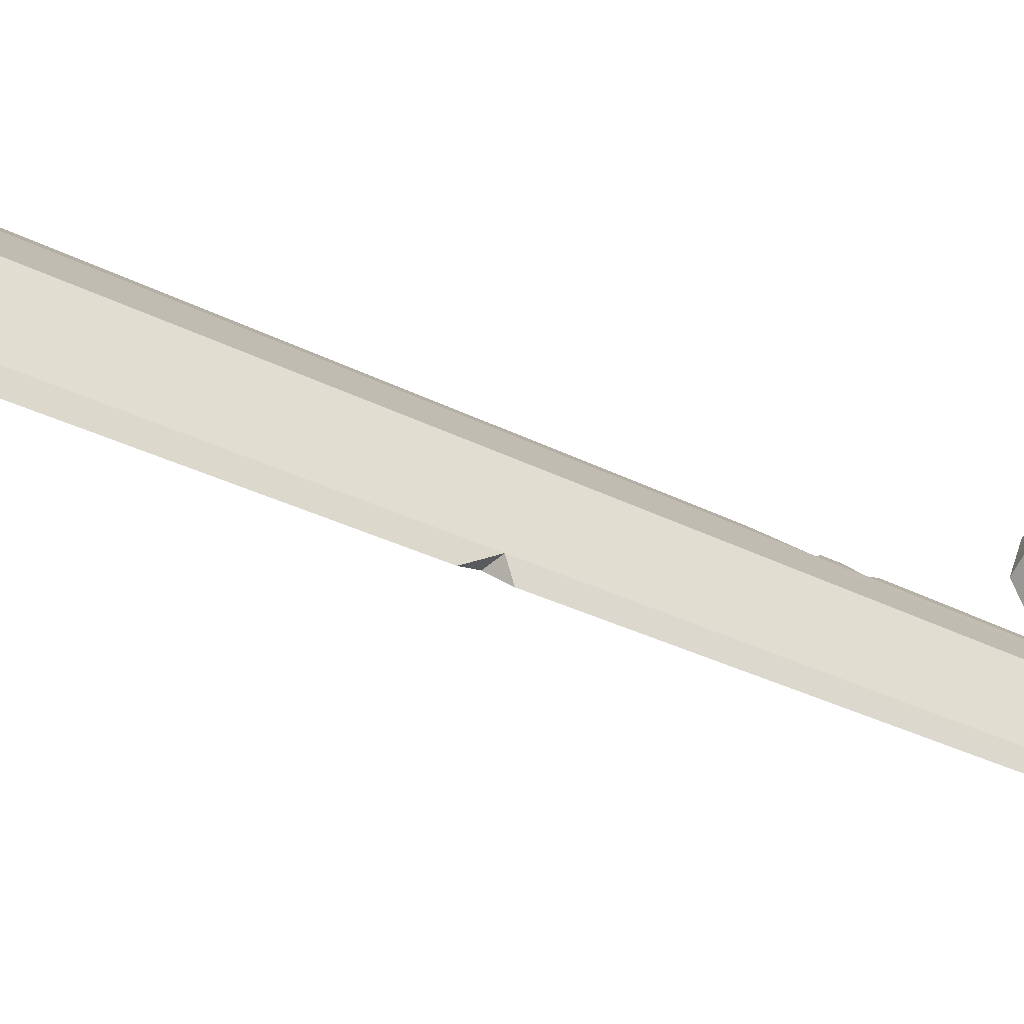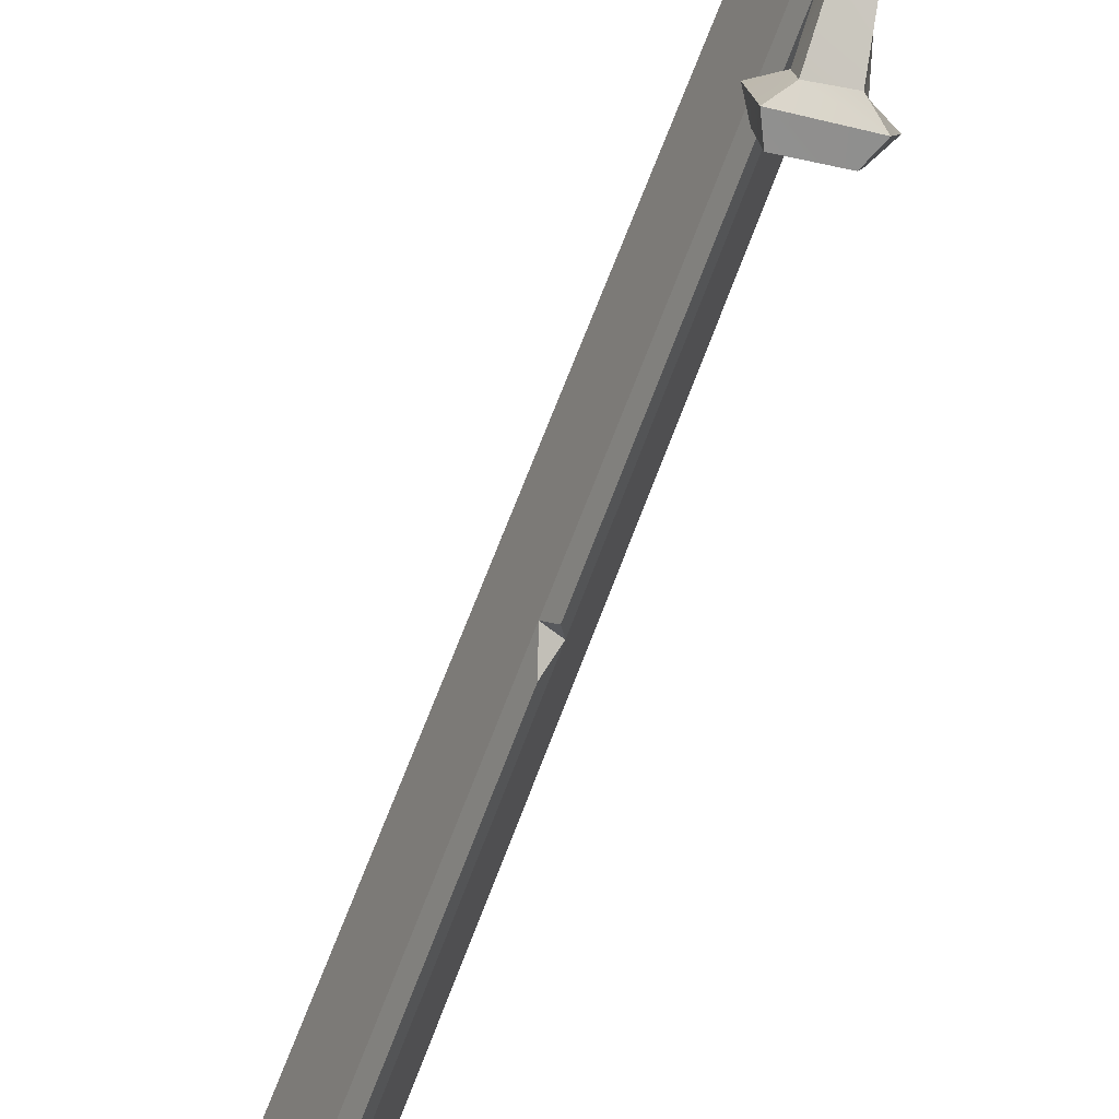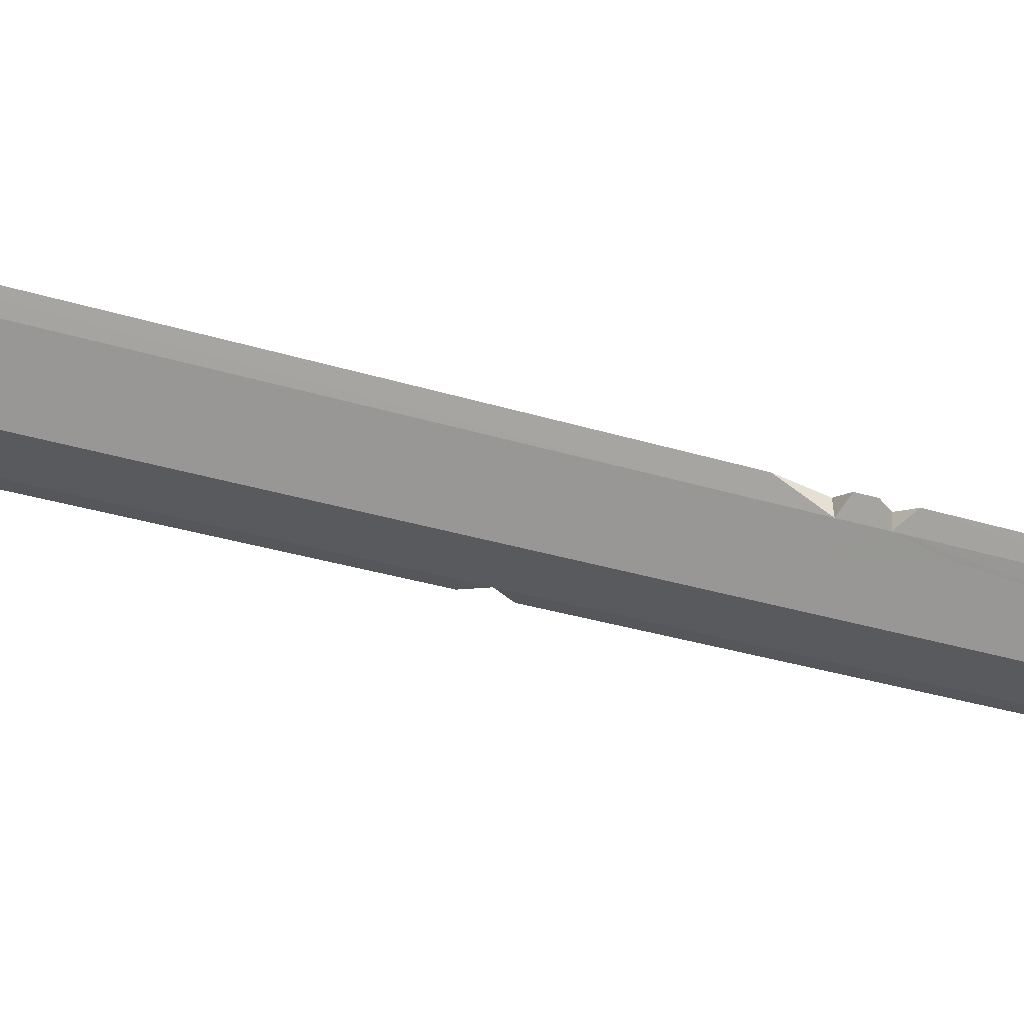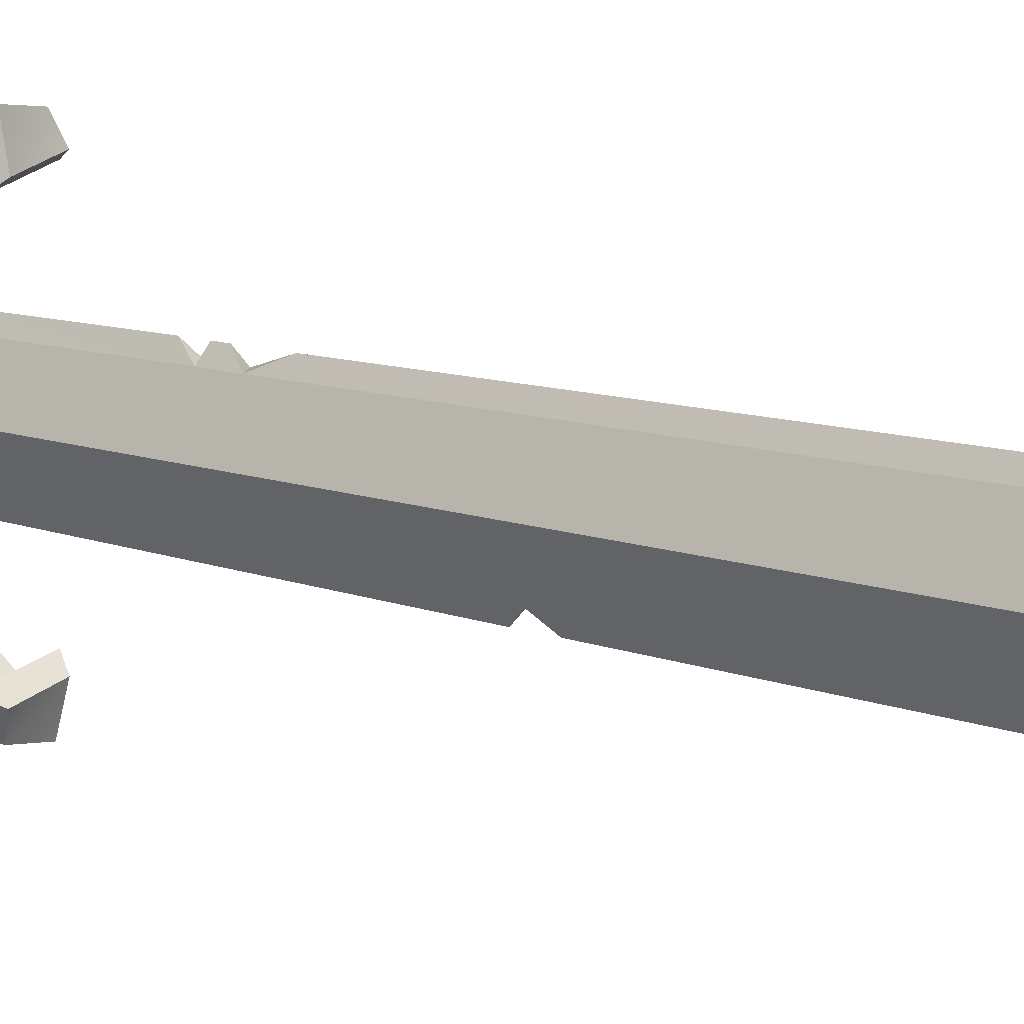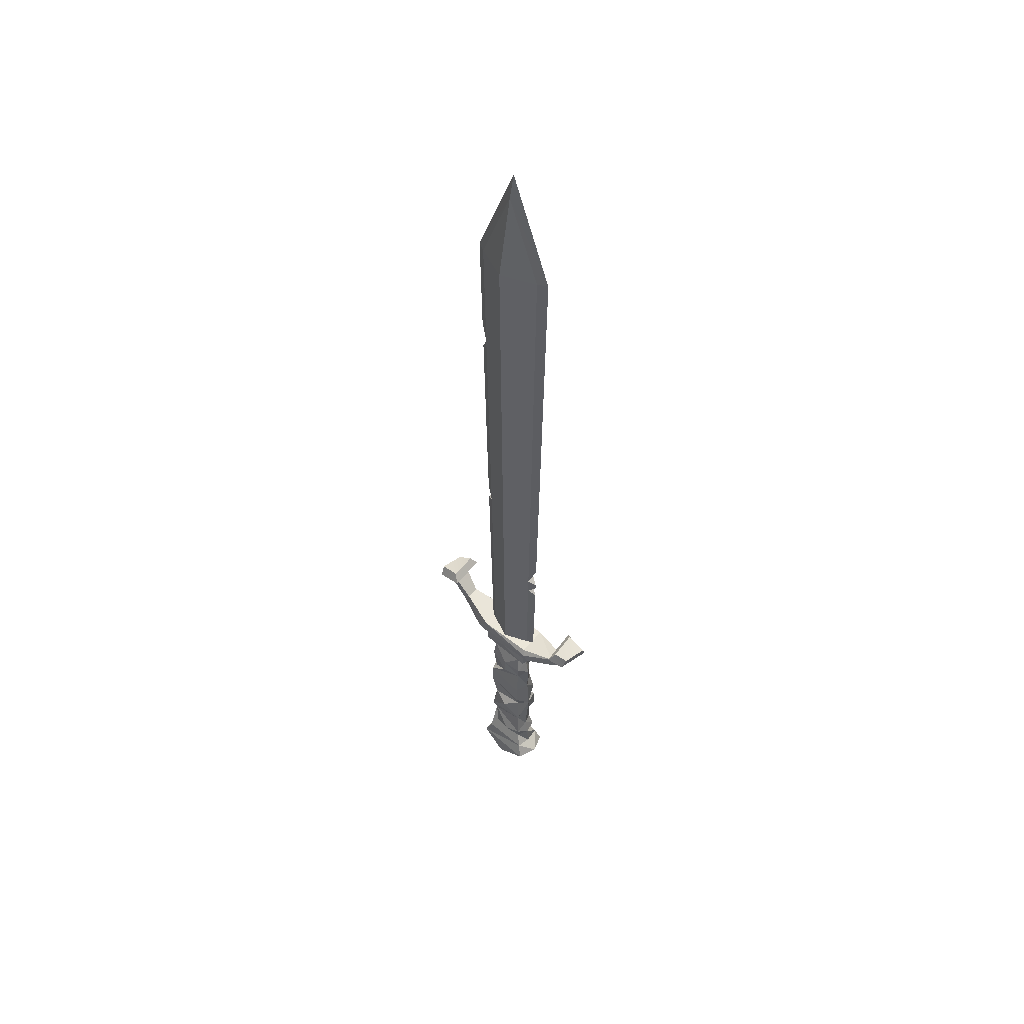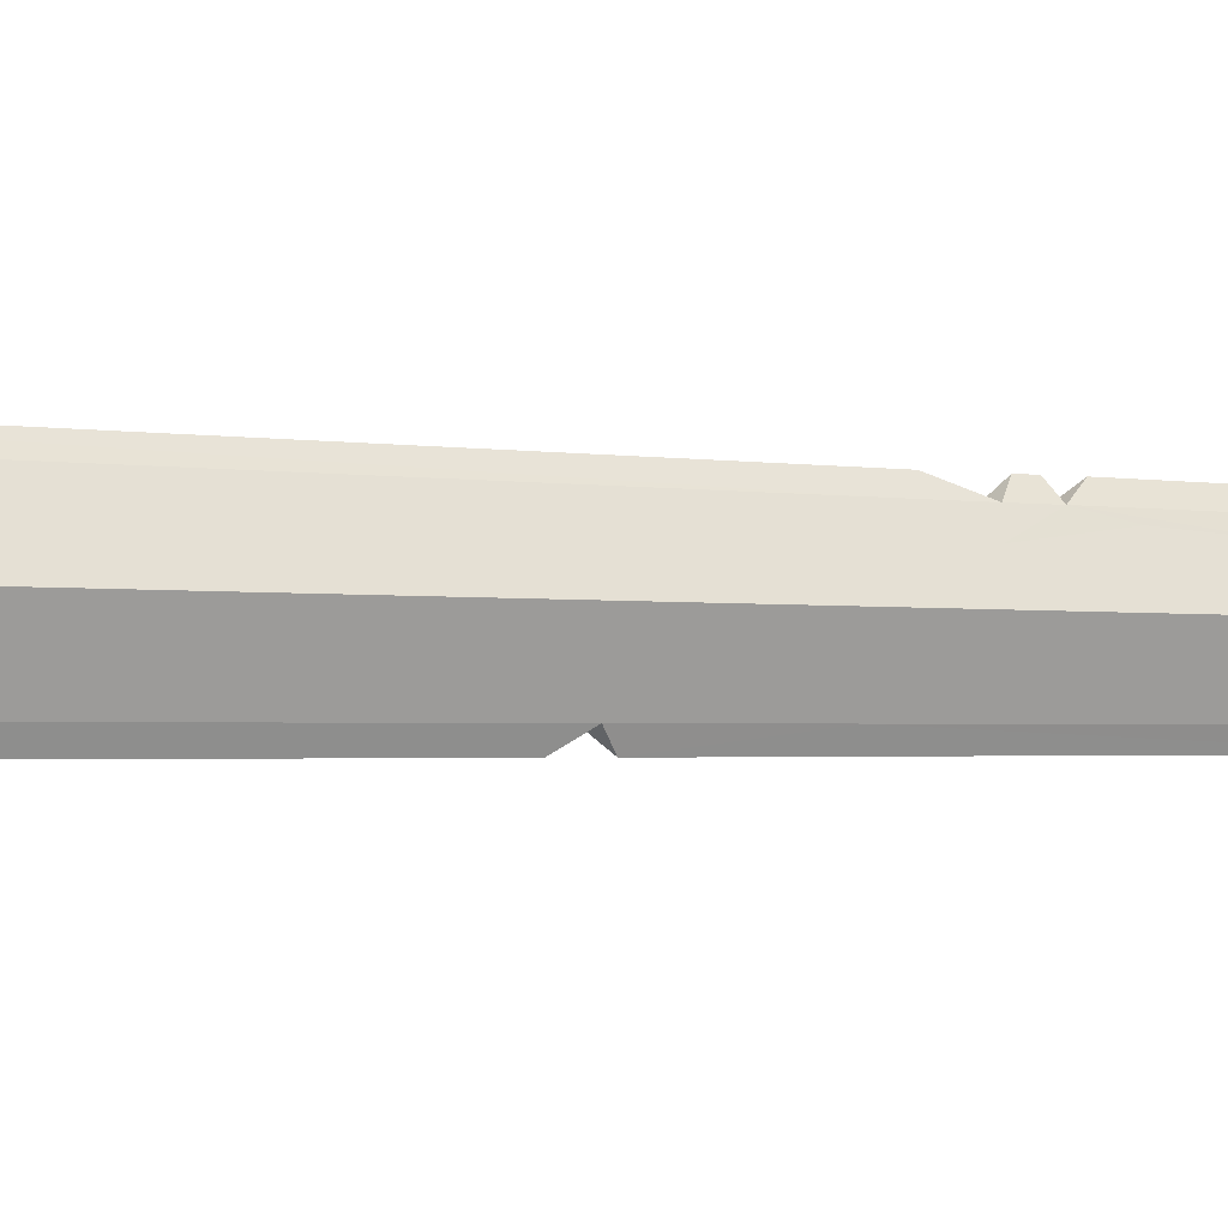
<metadata>
{"format":"obj","ext":"obj","renderer":"f3d","projection":"perspective","resolution":1024,"background":"white","views":[{"elev":-52.4,"azim":-115.8,"up":"+Z"},{"elev":-59.3,"azim":-19.2,"up":"+Z"},{"elev":40.5,"azim":-70.4,"up":"+Z"},{"elev":14.2,"azim":125.2,"up":"+Z"},{"elev":51.2,"azim":-47.2,"up":"+Y"},{"elev":-4.1,"azim":-107.1,"up":"+Z"}]}
</metadata>
<code>
v 2.161 -13.05 3.602
v 1.404 -12.86 -2.272
v -2.161 -13.05 -3.048
v 1.897 13.54 4.291
v 1.94 13.54 -3.617
v 1.97 15.51 -3.736
v -1.97 15.51 4.291
v -1.897 13.54 -3.736
v -1.94 13.54 4.172
v -2.622 -15.03 -3.915
v 2.622 -15.03 4.469
v -2.924 -17.53 0.01967
v 0.5382 -17.53 -2.82
v 2.924 -17.53 0.5348
v 2.429 16.37 -5.017
v -2.429 16.37 5.572
v 2.154 18.28 -4.06
v -2.154 18.28 4.615
v 0.7382 17.79 -9.628
v -0.7383 17.79 10.18
v -1.913 10.33 3.262
v -1.771 10.32 -2.519
v 1.729 2.239 -2.752
v 1.416 -0.3593 2.758
v 1.462 5.347 2.701
v -1.424 -11.2 2.743
v 1.469 -8.085 2.704
v 2.292 -4.076 3.125
v 1.416 -2.193 -2.212
v 2.024 10.28 -2.646
v -1.318 6.051 -2.322
v 1.951 7.722 -2.676
v -2.071 4.222 2.99
v -1.958 5.289 -2.695
v -1.952 -4.494 3.212
v -2.282 -2.601 0.3185
v -1.424 -5.683 2.743
v 1.416 -5.357 2.758
v 1.957 -5.941 -2.686
v 1.286 -7.667 -2.351
v 1.92 -8.397 -2.701
v -1.417 7.703 2.748
v 1.402 7.89 2.762
v 2.28 10.34 0.7312
v -0.1716 5.239 -3.223
v -2.16 8.109 0.3247
v -0.04968 8.567 3.735
v -0.01676 4.363 3.609
v 1.684 5.071 -2.791
v 1.402 6.866 -2.207
v -2.071 1.16 2.99
v 0.02916 1.29 -2.666
v -0.05049 -2.998 -3.179
v -1.365 -0.7568 2.778
v -1.424 -1.901 -2.188
v -1.972 2.516 -2.708
v 1.901 1.59 3.233
v -1.921 -5.608 -2.701
v 2.292 -1.343 3.125
v -1.943 -9.048 3.236
v -1.318 -7.394 -2.322
v 0.2608 -1.455 3.67
v 0.04914 -8.251 3.214
v -2.172 -12.93 3.739
v -1.379 -11.2 -2.227
v -0.04861 -8.134 -3.179
v 1.92 -10.43 3.256
v 1.379 -11.2 2.782
v -0.05679 -10.58 3.734
v -2.28 -9.952 0.7321
v 1.966 -10.65 -2.662
v -1.009 19.26 9.749
v 1.009 19.26 -9.194
v 0.9307 19.28 9.452
v 0.861 18.05 10.5
v -0.9308 19.28 -8.897
v -0.8611 18.05 -9.949
v -2.355 18.13 -3.66
v -2.443 16.36 -5.131
v -2.617 17.48 5.012
v 2.355 18.13 4.215
v 2.443 16.36 5.686
v 2.617 17.48 -4.457
v -1.94 15.51 -3.799
v 1.94 15.51 4.354
v -2.91 -14.82 4.616
v 2.91 -14.82 -4.062
v -0.07834 -14.71 5.607
v 2.172 -12.93 -3.185
v -0.04546 -13.33 -3.381
v 1.379 12.62 2.862
v -1.422 12.62 2.743
v 0.04729 10.98 3.211
v -2.178 10.31 0.3928
v 1.422 12.62 -2.188
v -1.379 12.62 -2.307
v 0.06572 10.28 -3.091
v 1.424 10.98 2.743
v -0.03167 15.52 5.05
v -0.04516 13.54 4.859
v 0.03187 15.52 -4.496
v 0.04536 13.54 -4.305
v -0.5382 -17.53 3.375
v -2.34 15.53 0.2154
v 2.34 15.53 0.3394
v 0.7042 99.87 5.011
v 0.7042 99.87 -4.456
v -0.7042 99.87 5.011
v -0.7042 99.87 -4.456
v -0.5209 18.25 -3.223
v 0.5209 18.25 -3.223
v 0.5209 18.25 3.778
v -0.5209 18.25 3.778
v -0.7042 111.4 0.2775
v 0.7042 111.4 0.2775
v 1.996 18.25 0.2774
v -1.996 18.25 0.2774
v 2.699 99.87 0.2775
v -2.699 99.87 0.2775
v -2e-06 18.25 4.751
v -1.6e-05 99.87 6.327
v -1.6e-05 114.8 0.2775
v -1.6e-05 99.87 -5.772
v -2e-06 18.25 -4.197
v 0.6668 83.24 -4.205
v -1.4e-05 85.36 -5.491
v -1.3e-05 81.12 -5.417
v -0.6667 83.17 -4.204
v -5e-06 34.51 5.075
v -6e-06 37.88 5.113
v 0.5596 35.53 4.039
v -0.5586 35.07 4.032
v -0.5553 32.74 4.01
v -5e-06 33.47 5.061
v 0.556 33.06 4.015
v -5e-06 31.78 5.048
v 0.5915 49.68 -3.698
v -8e-06 51.03 -4.833
v -0.5905 49.23 -3.691
v -8e-06 48.5 -4.796
v 0.6931 94.93 -4.381
v 0.6606 80.45 -4.163
v 1.233 86.01 -2.917
v 0.63 66.82 -3.957
v 0.6148 60.08 -3.855
v 1.046 62.65 -2.883
v 0.5974 52.33 -3.738
v 0.5823 45.61 -3.637
v 1.064 49.53 -2.574
v 0.5292 21.98 -3.28
v 0.5487 29.94 3.965
v 1.061 33.87 2.817
v 0.6441 73.11 4.607
v 0.6657 82.75 4.752
v 1.155 80.38 3.543
v 0.6993 97.65 4.977
v 1.174 99.87 3.895
v 0.7042 106 2.487
v -0.5984 52.77 -3.745
v -0.5698 40.05 -3.553
v -1.066 48.15 -2.54
v -0.5688 39.61 4.101
v -0.5303 22.2 3.842
v -1.17 35.22 2.584
v -0.7991 30 3.358
v -0.9311 24.89 2.94
v -0.5254 20.18 3.809
v -0.6547 77.82 -4.123
v -0.6845 91.07 -4.323
v -1.183 84.68 -3.009
v -0.6412 71.8 4.587
v -0.5935 50.59 4.267
v -1.155 65.87 3.247
v -0.7005 98.19 -4.43
v -1.245 99.87 -3.173
v -0.7042 103.5 -2.959
v -0.7042 107.6 1.863
v -1.21 102.9 2.583
v 0.5759 42.73 4.148
v 2.637 92.74 0.2775
v 2.557 83.44 0.2774
v 2.455 71.62 0.2774
v 2.199 41.85 0.2774
v 2.091 29.35 0.2774
v -2.627 91.59 0.2775
v -2.481 74.59 0.2774
v -2.336 57.72 0.2774
v -2.191 40.93 0.2774
v -2.092 29.45 0.2774
v -0.05645 -13.23 3.916
v 1.605 21.8 -11.62
v 1.218 21.28 -12.24
v -1.067 21.37 -12.7
v -1.167 21.8 -11.2
v -1.605 21.8 11.62
v -1.218 21.28 12.24
v 1.067 21.37 12.7
v 1.167 21.8 11.2
v 3.253 23 -10.93
v 2.468 22.16 -13.12
v -2.196 22.14 -13.96
v -2.395 23.22 -10.22
v -3.253 23 10.93
v -2.468 22.16 13.12
v 2.196 22.14 13.96
v 2.395 23.22 10.22
v 2.359 24.24 -11.66
v 1.799 23.58 -13.48
v -1.515 23.62 -14.1
v -1.657 24.34 -11.13
v -2.359 24.24 11.66
v -1.799 23.58 13.48
v 1.515 23.62 14.1
v 1.657 24.34 11.13
f 7 104 9
f 9 104 8
f 91 98 95
f 5 95 102
f 9 92 100
f 86 64 10
f 10 90 87
f 87 89 11
f 207 208 210
f 210 208 209
f 211 212 214
f 214 212 213
f 15 101 19
f 19 101 77
f 78 76 79
f 17 83 73
f 16 99 20
f 20 99 75
f 81 74 82
f 18 80 72
f 18 81 78
f 26 69 60
f 27 71 41
f 71 66 41
f 64 190 26
f 1 89 68
f 2 90 71
f 60 63 37
f 54 36 35
f 25 57 49
f 33 62 48
f 49 52 45
f 25 49 43
f 33 48 42
f 49 45 50
f 21 47 93
f 21 94 42
f 42 94 46
f 40 66 39
f 54 62 51
f 54 51 56
f 31 45 34
f 30 98 44
f 50 45 32
f 50 32 43
f 57 62 24
f 58 66 61
f 35 61 37
f 58 61 35
f 36 54 55
f 24 62 59
f 62 38 28
f 37 62 35
f 29 24 59
f 40 28 38
f 40 39 28
f 70 65 26
f 66 40 41
f 40 27 41
f 67 69 68
f 22 97 31
f 32 97 30
f 97 45 31
f 32 45 97
f 46 22 31
f 46 94 22
f 93 43 98
f 93 47 43
f 42 47 21
f 43 44 98
f 44 32 30
f 43 32 44
f 42 34 33
f 34 46 31
f 42 46 34
f 43 47 25
f 47 48 25
f 42 48 47
f 43 49 50
f 34 52 56
f 45 52 34
f 23 52 49
f 51 33 56
f 33 34 56
f 48 57 25
f 48 62 57
f 51 62 33
f 49 57 23
f 52 55 56
f 29 52 23
f 52 53 55
f 29 53 52
f 54 56 55
f 57 29 23
f 24 29 57
f 53 58 55
f 39 53 29
f 53 66 58
f 39 66 53
f 58 36 55
f 35 36 58
f 59 62 28
f 35 62 54
f 59 39 29
f 28 39 59
f 37 61 60
f 38 62 27
f 62 63 27
f 37 63 62
f 38 27 40
f 3 64 65
f 26 65 64
f 66 3 65
f 66 90 3
f 71 90 66
f 71 67 2
f 67 89 2
f 68 89 67
f 68 69 1
f 69 190 1
f 26 190 69
f 60 70 26
f 70 61 65
f 60 61 70
f 61 66 65
f 67 71 27
f 63 67 27
f 63 69 67
f 60 69 63
f 78 81 17
f 20 72 16
f 72 80 16
f 72 81 18
f 74 81 72
f 75 82 74
f 75 99 82
f 19 73 15
f 73 83 15
f 73 78 17
f 76 78 73
f 77 79 76
f 77 101 79
f 78 80 18
f 79 80 78
f 80 104 16
f 79 104 80
f 81 83 17
f 82 83 81
f 83 105 15
f 82 105 83
f 99 85 82
f 7 99 16
f 101 84 79
f 6 101 15
f 104 7 16
f 84 104 79
f 105 6 15
f 85 105 82
f 103 86 12
f 103 88 86
f 11 88 103
f 14 11 103
f 87 11 14
f 13 87 14
f 10 87 13
f 12 10 13
f 86 10 12
f 86 88 64
f 1 88 11
f 11 89 1
f 87 90 89
f 3 90 10
f 10 64 3
f 90 2 89
f 100 91 4
f 100 92 91
f 102 96 8
f 102 95 96
f 8 92 9
f 96 92 8
f 4 95 5
f 91 95 4
f 91 93 98
f 92 93 91
f 21 93 92
f 94 96 22
f 94 92 96
f 21 92 94
f 96 97 22
f 95 97 96
f 30 97 95
f 95 98 30
f 85 99 4
f 9 99 7
f 99 100 4
f 9 100 99
f 84 101 8
f 5 101 6
f 101 102 8
f 5 102 101
f 14 103 13
f 103 12 13
f 8 104 84
f 105 5 6
f 105 4 5
f 85 4 105
f 122 123 114
f 114 123 176
f 123 109 176
f 128 169 126
f 126 169 123
f 109 123 174
f 123 169 174
f 118 107 115
f 133 134 132
f 132 134 129
f 168 170 128
f 128 170 169
f 122 114 121
f 114 177 121
f 121 177 108
f 157 158 106
f 162 164 132
f 163 133 166
f 166 133 165
f 165 133 164
f 164 133 132
f 179 131 152
f 151 152 135
f 152 131 135
f 141 143 125
f 125 143 142
f 114 119 177
f 177 119 178
f 119 108 178
f 175 176 109
f 131 179 130
f 130 179 121
f 179 153 121
f 153 154 121
f 106 121 156
f 121 154 156
f 122 121 115
f 115 121 158
f 106 158 121
f 122 115 123
f 123 115 107
f 125 126 141
f 126 123 141
f 123 107 141
f 125 142 127
f 137 138 147
f 138 127 147
f 147 127 145
f 145 127 144
f 127 142 144
f 128 127 168
f 127 138 168
f 139 159 138
f 138 159 168
f 128 126 125
f 128 125 127
f 131 129 135
f 135 129 134
f 131 132 129
f 132 130 162
f 130 121 162
f 162 121 172
f 172 121 171
f 121 108 171
f 120 136 167
f 167 136 163
f 136 133 163
f 135 136 151
f 136 120 151
f 120 112 151
f 135 134 133
f 135 133 136
f 131 130 132
f 139 137 140
f 124 140 150
f 137 148 140
f 150 140 148
f 139 140 160
f 140 124 160
f 124 110 160
f 139 138 137
f 147 149 137
f 137 149 148
f 144 146 145
f 184 116 150
f 150 116 111
f 111 124 150
f 106 156 157
f 153 155 154
f 115 158 118
f 118 158 157
f 160 161 139
f 139 161 159
f 113 167 117
f 167 163 117
f 163 166 117
f 108 185 171
f 185 186 171
f 186 173 171
f 165 164 166
f 113 120 167
f 174 175 109
f 171 173 172
f 170 186 185
f 174 169 175
f 175 169 170
f 159 161 168
f 168 161 170
f 114 176 119
f 119 176 175
f 177 178 108
f 152 151 184
f 151 112 184
f 116 184 112
f 182 183 146
f 146 183 149
f 152 183 179
f 155 153 182
f 153 179 182
f 183 182 179
f 152 184 183
f 150 148 184
f 184 148 183
f 149 183 148
f 149 147 146
f 146 147 145
f 143 180 181
f 157 156 180
f 156 154 180
f 155 181 154
f 181 180 154
f 155 182 181
f 146 144 182
f 144 142 182
f 182 142 181
f 143 181 142
f 143 141 180
f 180 141 118
f 141 107 118
f 157 180 118
f 119 185 108
f 170 185 175
f 175 185 119
f 161 188 187
f 173 187 172
f 187 188 172
f 172 188 162
f 188 164 162
f 173 186 187
f 187 186 161
f 161 186 170
f 189 110 117
f 164 189 166
f 166 189 117
f 164 188 189
f 110 189 160
f 189 188 160
f 161 160 188
f 64 88 190
f 1 190 88
f 19 192 73
f 73 192 191
f 19 77 192
f 192 77 193
f 76 194 77
f 77 194 193
f 76 73 194
f 194 73 191
f 20 196 72
f 72 196 195
f 20 75 196
f 196 75 197
f 74 198 75
f 75 198 197
f 74 72 198
f 198 72 195
f 192 200 191
f 191 200 199
f 192 193 200
f 200 193 201
f 193 194 201
f 201 194 202
f 194 191 202
f 202 191 199
f 196 204 195
f 195 204 203
f 196 197 204
f 204 197 205
f 197 198 205
f 205 198 206
f 198 195 206
f 206 195 203
f 199 200 207
f 207 200 208
f 200 201 208
f 208 201 209
f 202 210 201
f 201 210 209
f 199 207 202
f 202 207 210
f 203 204 211
f 211 204 212
f 204 205 212
f 212 205 213
f 206 214 205
f 205 214 213
f 203 211 206
f 206 211 214

</code>
